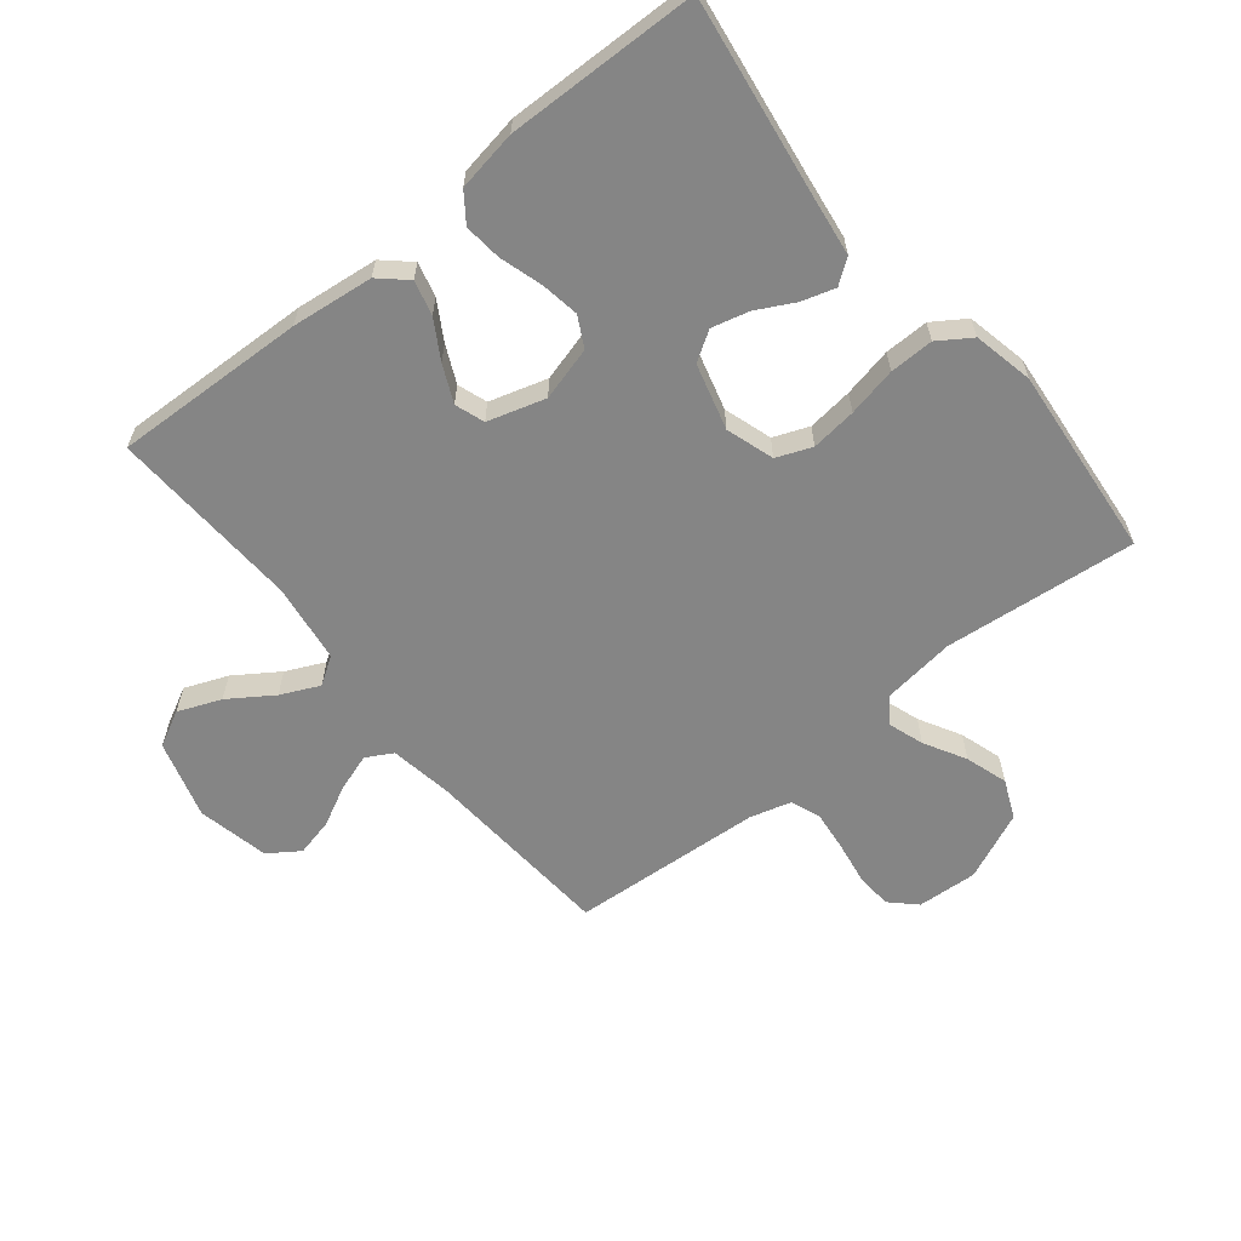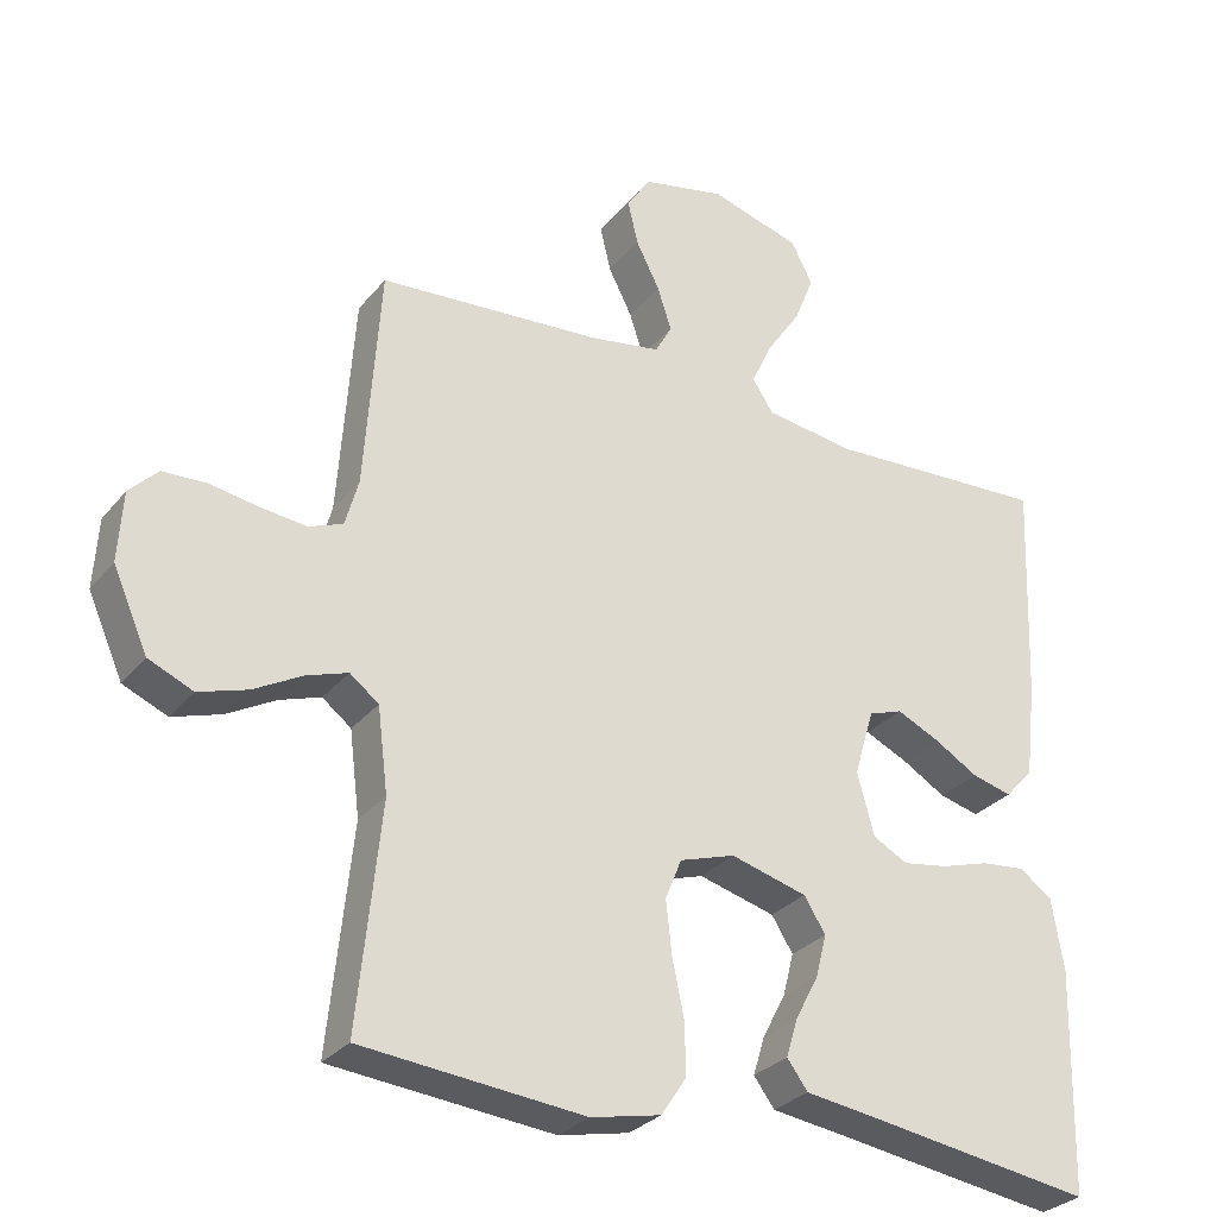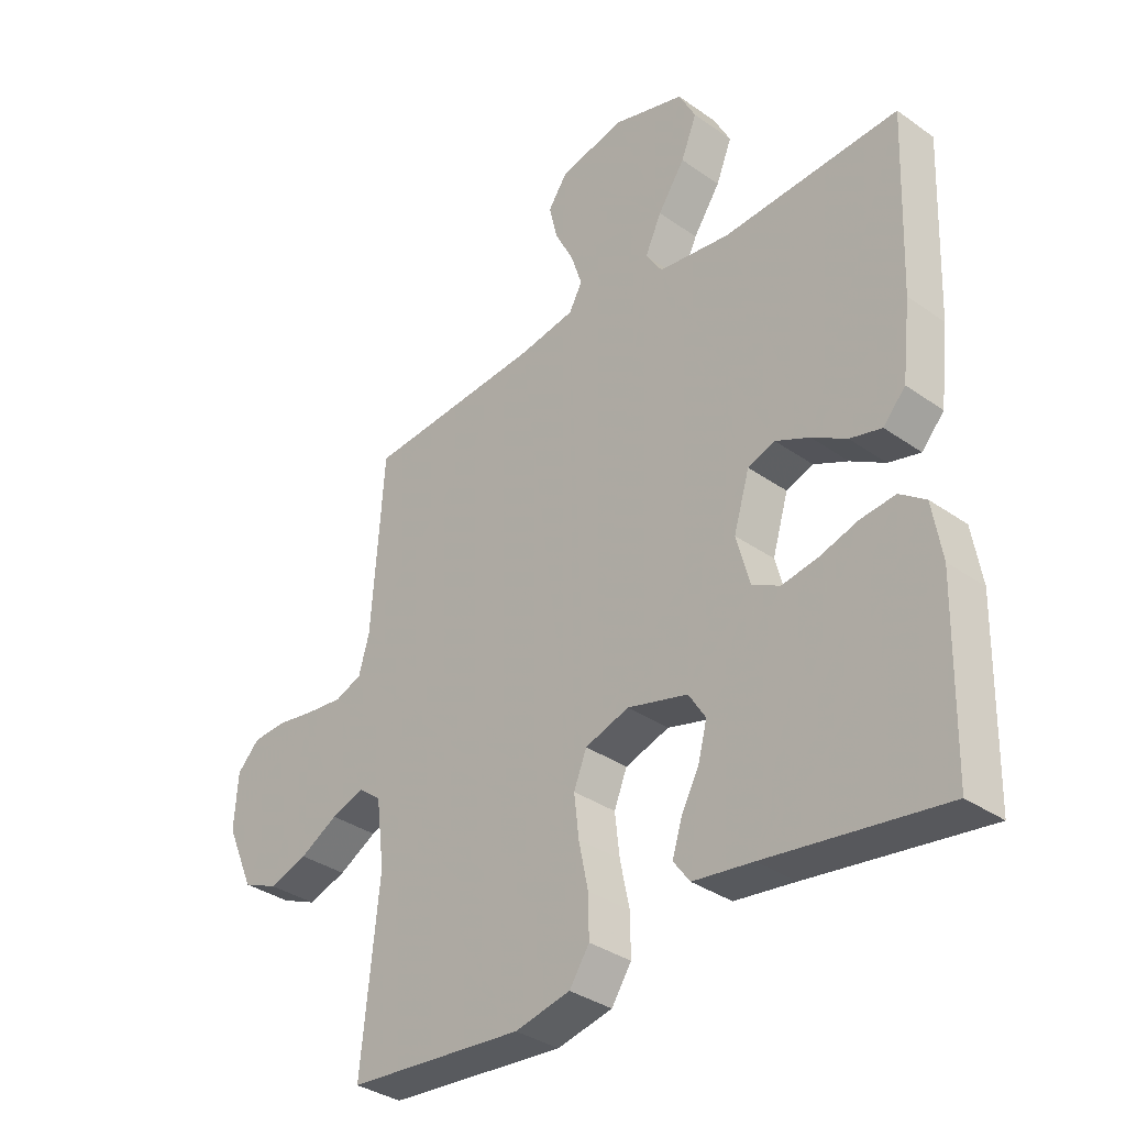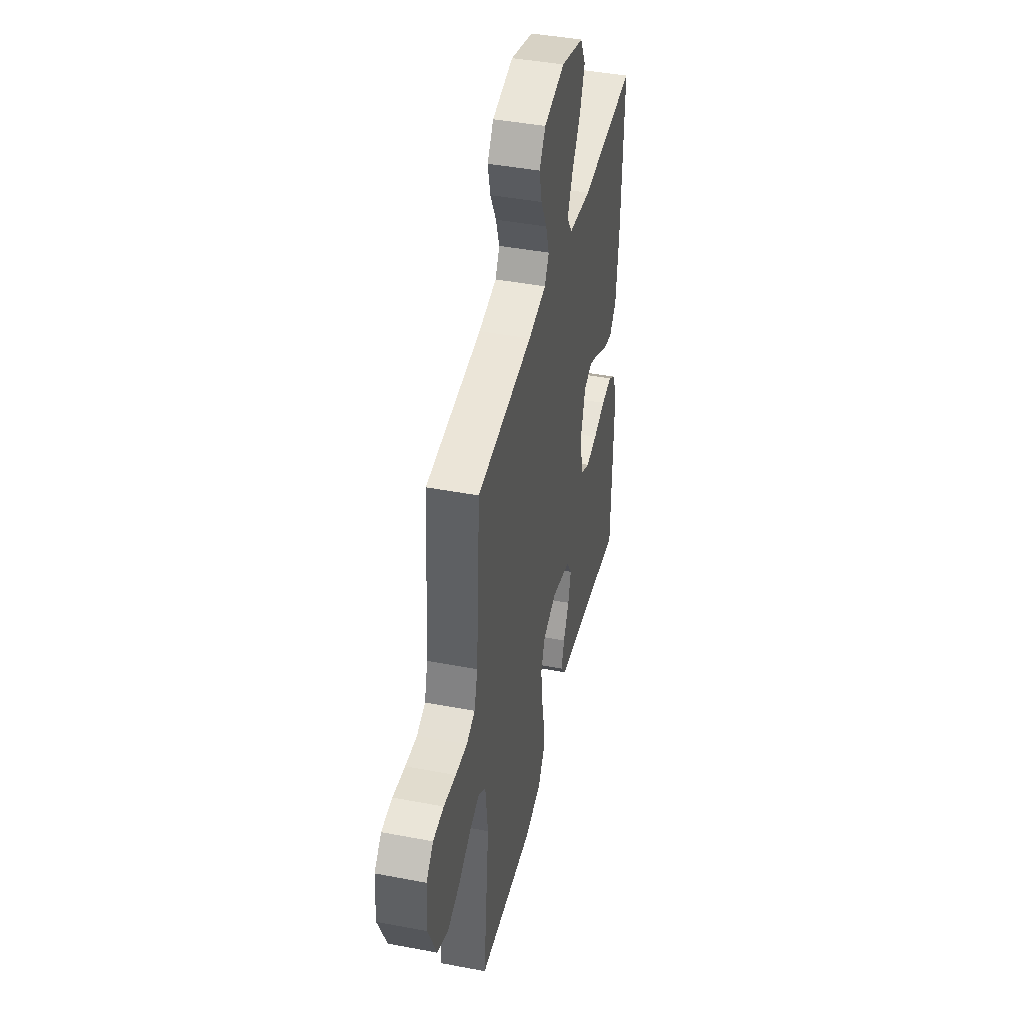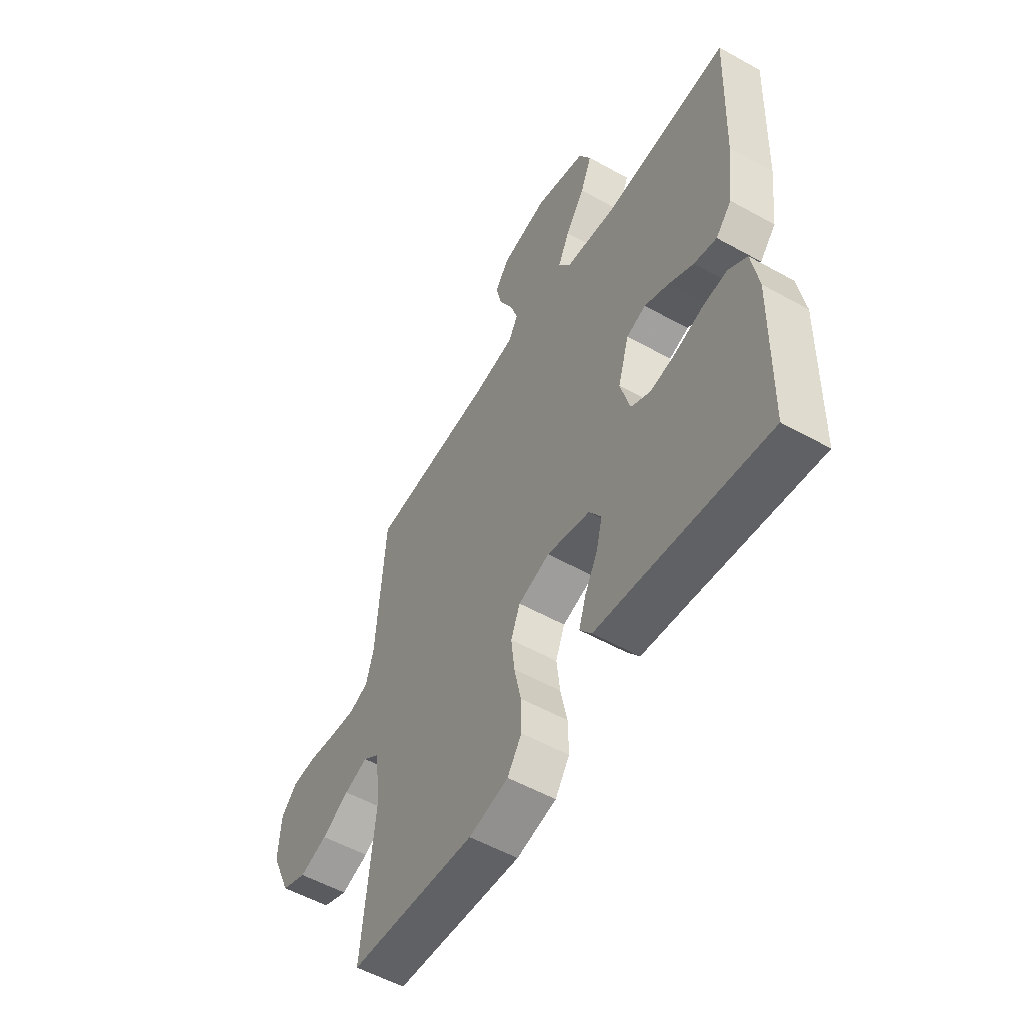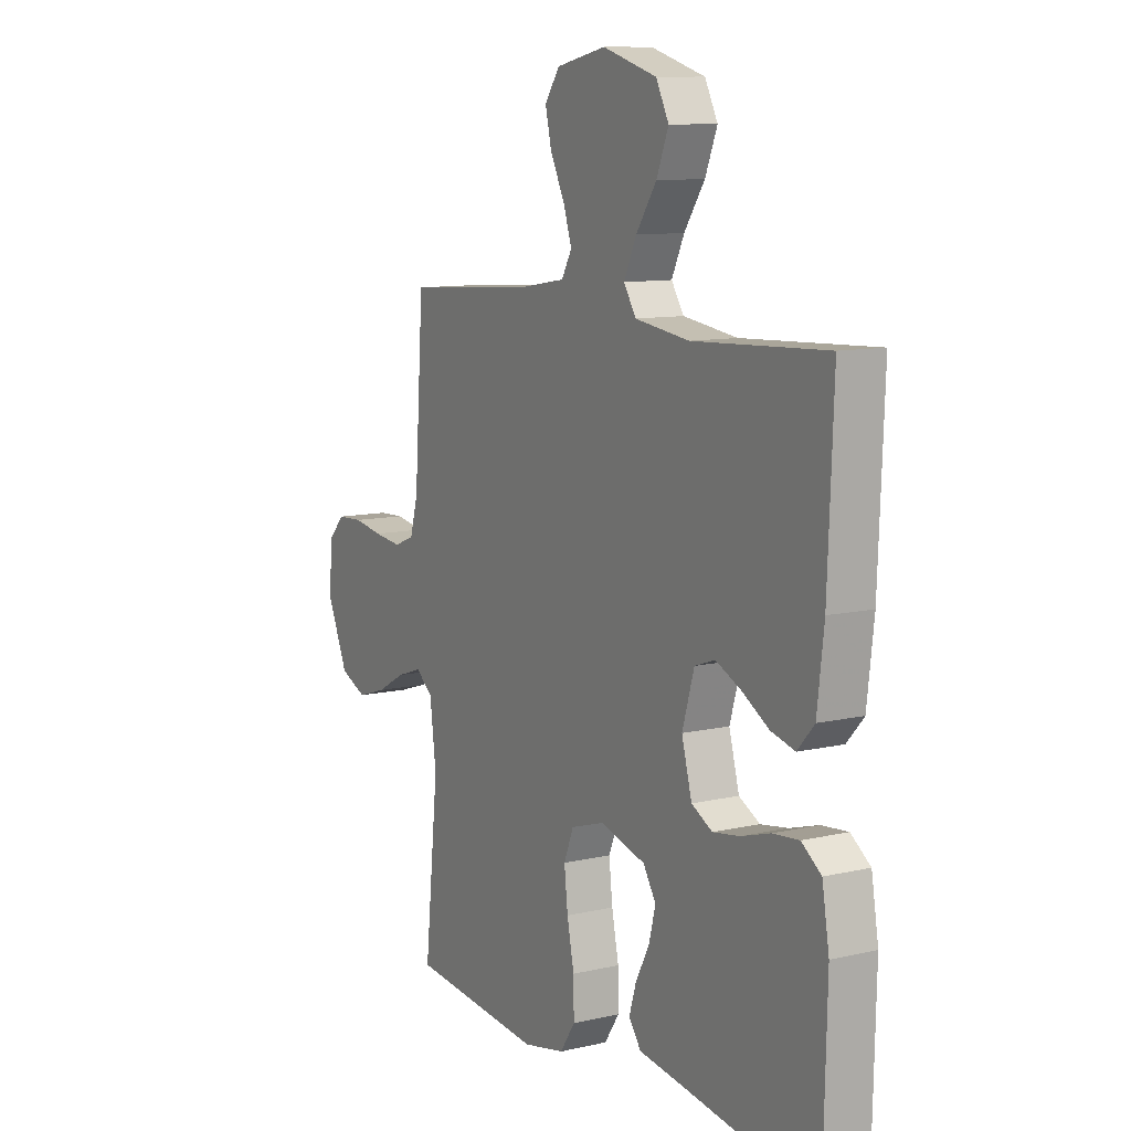
<metadata>
{"format":"obj","ext":"obj","renderer":"f3d","projection":"perspective","resolution":1024,"background":"white","views":[{"elev":-61.8,"azim":129.0,"up":"+Y"},{"elev":-29.4,"azim":-31.4,"up":"+Z"},{"elev":-34.9,"azim":46.8,"up":"+Z"},{"elev":42.8,"azim":-77.2,"up":"+Z"},{"elev":-54.9,"azim":59.5,"up":"+Z"},{"elev":10.4,"azim":59.8,"up":"+Z"}]}
</metadata>
<code>
v 0.5 0.07 -0.5
v 0.2 0.07 -0.456
v 0.098 0.07 -0.442
v 0.07 0.07 -0.404
v 0.086 0.07 -0.352
v 0.117 0.07 -0.293
v 0.132 0.07 -0.235
v 0.103 0.07 -0.189
v 0 0.07 -0.161
v -0.075 0.07 -0.185
v -0.097 0.07 -0.24
v -0.089 0.07 -0.311
v -0.073 0.07 -0.388
v -0.072 0.07 -0.457
v -0.106 0.07 -0.508
v -0.2 0.07 -0.528
v -0.5 0.07 -0.5
v -0.469 0.07 -0.2
v -0.483 0.07 -0.087
v -0.522 0.07 -0.057
v -0.578 0.07 -0.076
v -0.643 0.07 -0.112
v -0.709 0.07 -0.133
v -0.769 0.07 -0.107
v -0.816 0.07 0
v -0.81 0.07 0.094
v -0.772 0.07 0.133
v -0.714 0.07 0.136
v -0.648 0.07 0.125
v -0.585 0.07 0.118
v -0.539 0.07 0.136
v -0.521 0.07 0.2
v -0.5 0.07 0.5
v -0.2 0.07 0.522
v -0.103 0.07 0.538
v -0.08 0.07 0.579
v -0.099 0.07 0.637
v -0.131 0.07 0.7
v -0.145 0.07 0.76
v -0.112 0.07 0.808
v 0 0.07 0.832
v 0.122 0.07 0.796
v 0.151 0.07 0.74
v 0.124 0.07 0.673
v 0.078 0.07 0.605
v 0.05 0.07 0.545
v 0.078 0.07 0.502
v 0.2 0.07 0.485
v 0.5 0.07 0.5
v 0.488 0.07 0.2
v 0.473 0.07 0.072
v 0.435 0.07 0.03
v 0.381 0.07 0.044
v 0.322 0.07 0.079
v 0.264 0.07 0.106
v 0.218 0.07 0.09
v 0.191 0.07 0
v 0.214 0.07 -0.084
v 0.261 0.07 -0.109
v 0.322 0.07 -0.099
v 0.388 0.07 -0.079
v 0.447 0.07 -0.073
v 0.491 0.07 -0.105
v 0.507 0.07 -0.2
v 0.5 0 -0.5
v 0.2 0 -0.456
v 0.098 0 -0.442
v 0.07 0 -0.404
v 0.086 0 -0.352
v 0.117 0 -0.293
v 0.132 0 -0.235
v 0.103 0 -0.189
v 0 0 -0.161
v -0.075 0 -0.185
v -0.097 0 -0.24
v -0.089 0 -0.311
v -0.073 0 -0.388
v -0.072 0 -0.457
v -0.106 0 -0.508
v -0.2 0 -0.528
v -0.5 0 -0.5
v -0.469 0 -0.2
v -0.483 0 -0.087
v -0.522 0 -0.057
v -0.578 0 -0.076
v -0.643 0 -0.112
v -0.709 0 -0.133
v -0.769 0 -0.107
v -0.816 0 0
v -0.81 0 0.094
v -0.772 0 0.133
v -0.714 0 0.136
v -0.648 0 0.125
v -0.585 0 0.118
v -0.539 0 0.136
v -0.521 0 0.2
v -0.5 0 0.5
v -0.2 0 0.522
v -0.103 0 0.538
v -0.08 0 0.579
v -0.099 0 0.637
v -0.131 0 0.7
v -0.145 0 0.76
v -0.112 0 0.808
v 0 0 0.832
v 0.122 0 0.796
v 0.151 0 0.74
v 0.124 0 0.673
v 0.078 0 0.605
v 0.05 0 0.545
v 0.078 0 0.502
v 0.2 0 0.485
v 0.5 0 0.5
v 0.488 0 0.2
v 0.473 0 0.072
v 0.435 0 0.03
v 0.381 0 0.044
v 0.322 0 0.079
v 0.264 0 0.106
v 0.218 0 0.09
v 0.191 0 0
v 0.214 0 -0.084
v 0.261 0 -0.109
v 0.322 0 -0.099
v 0.388 0 -0.079
v 0.447 0 -0.073
v 0.491 0 -0.105
v 0.507 0 -0.2
f 64 1 2
f 63 64 2
f 62 63 2
f 61 62 2
f 60 61 2
f 4 5 6
f 3 4 6
f 2 3 6
f 60 2 6
f 59 60 6
f 58 59 6 7
f 57 58 7 8
f 56 57 8 9
f 52 53 54
f 51 52 54
f 50 51 54
f 49 50 54
f 48 49 54
f 47 48 54 55
f 46 47 55 56
f 43 44 45
f 42 43 45
f 41 42 45
f 40 41 45
f 39 40 45
f 38 39 45
f 37 38 45
f 36 37 45 46
f 56 9 10
f 46 56 10
f 36 46 10
f 35 36 10
f 32 33 34
f 35 10 11
f 34 35 11
f 32 34 11
f 31 32 11
f 27 28 29
f 26 27 29
f 25 26 29
f 24 25 29
f 23 24 29
f 22 23 29
f 21 22 29
f 20 21 29 30
f 31 11 12
f 30 31 12
f 20 30 12
f 19 20 12
f 16 17 18
f 16 18 19
f 15 16 19
f 14 15 19
f 13 14 19
f 12 13 19
f 66 65 128
f 66 128 127
f 66 127 126
f 66 126 125
f 66 125 124
f 70 69 68
f 70 68 67
f 70 67 66
f 70 66 124
f 70 124 123
f 71 70 123 122
f 72 71 122 121
f 73 72 121 120
f 118 117 116
f 118 116 115
f 118 115 114
f 118 114 113
f 118 113 112
f 119 118 112 111
f 120 119 111 110
f 109 108 107
f 109 107 106
f 109 106 105
f 109 105 104
f 109 104 103
f 109 103 102
f 109 102 101
f 110 109 101 100
f 74 73 120
f 74 120 110
f 74 110 100
f 74 100 99
f 98 97 96
f 75 74 99
f 75 99 98
f 75 98 96
f 75 96 95
f 93 92 91
f 93 91 90
f 93 90 89
f 93 89 88
f 93 88 87
f 93 87 86
f 93 86 85
f 94 93 85 84
f 76 75 95
f 76 95 94
f 76 94 84
f 76 84 83
f 82 81 80
f 83 82 80
f 83 80 79
f 83 79 78
f 83 78 77
f 83 77 76
f 1 65 66 2
f 2 66 67 3
f 3 67 68 4
f 4 68 69 5
f 5 69 70 6
f 6 70 71 7
f 7 71 72 8
f 8 72 73 9
f 9 73 74 10
f 10 74 75 11
f 11 75 76 12
f 12 76 77 13
f 13 77 78 14
f 14 78 79 15
f 15 79 80 16
f 16 80 81 17
f 17 81 82 18
f 18 82 83 19
f 19 83 84 20
f 20 84 85 21
f 21 85 86 22
f 22 86 87 23
f 23 87 88 24
f 24 88 89 25
f 25 89 90 26
f 26 90 91 27
f 27 91 92 28
f 28 92 93 29
f 29 93 94 30
f 30 94 95 31
f 31 95 96 32
f 32 96 97 33
f 33 97 98 34
f 34 98 99 35
f 35 99 100 36
f 36 100 101 37
f 37 101 102 38
f 38 102 103 39
f 39 103 104 40
f 40 104 105 41
f 41 105 106 42
f 42 106 107 43
f 43 107 108 44
f 44 108 109 45
f 45 109 110 46
f 46 110 111 47
f 47 111 112 48
f 48 112 113 49
f 49 113 114 50
f 50 114 115 51
f 51 115 116 52
f 52 116 117 53
f 53 117 118 54
f 54 118 119 55
f 55 119 120 56
f 56 120 121 57
f 57 121 122 58
f 58 122 123 59
f 59 123 124 60
f 60 124 125 61
f 61 125 126 62
f 62 126 127 63
f 63 127 128 64
f 64 128 65 1

</code>
